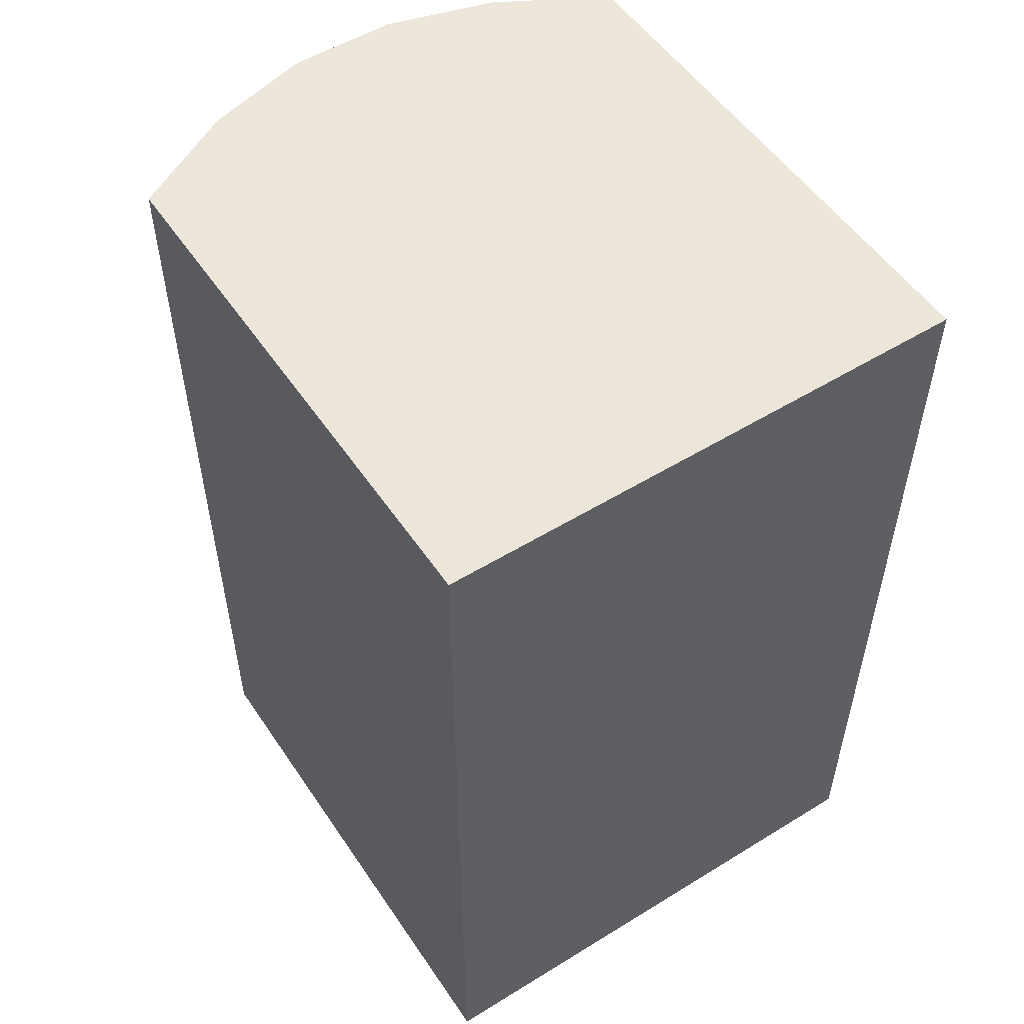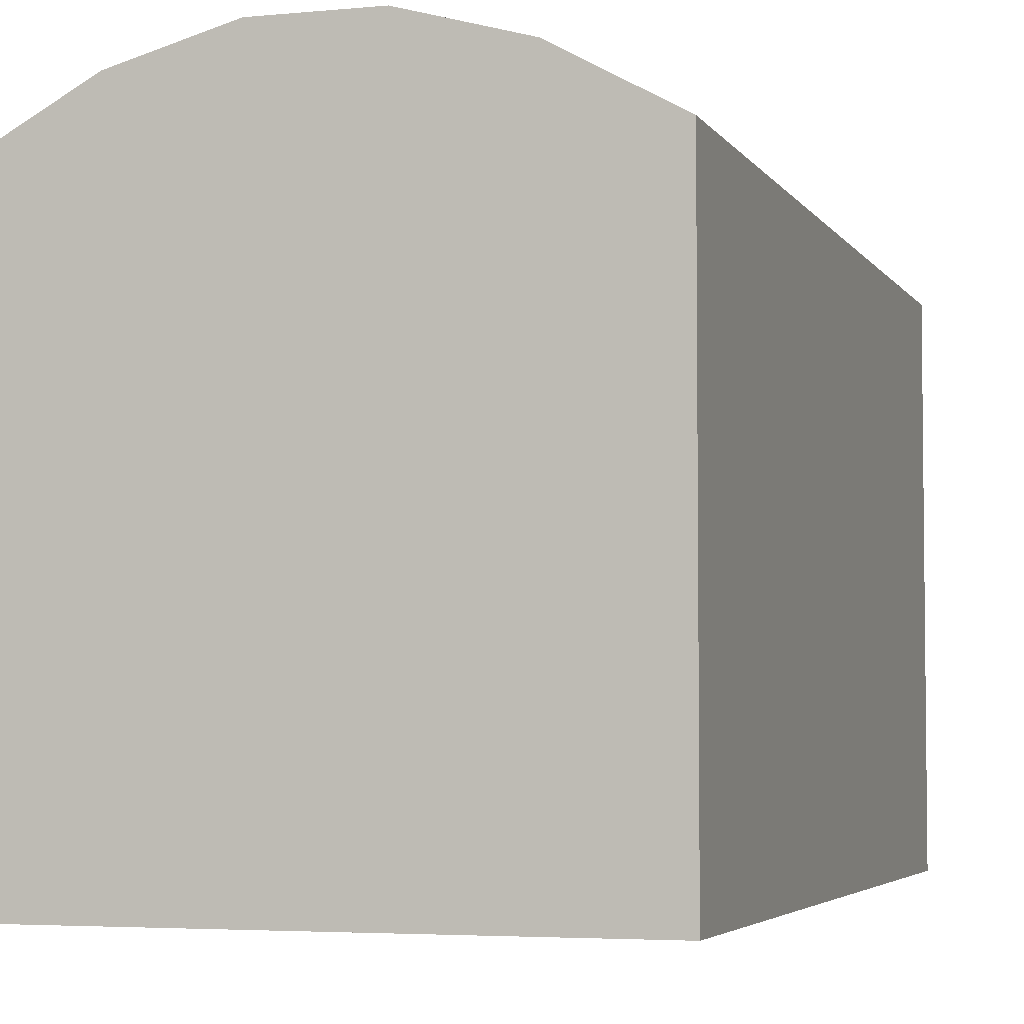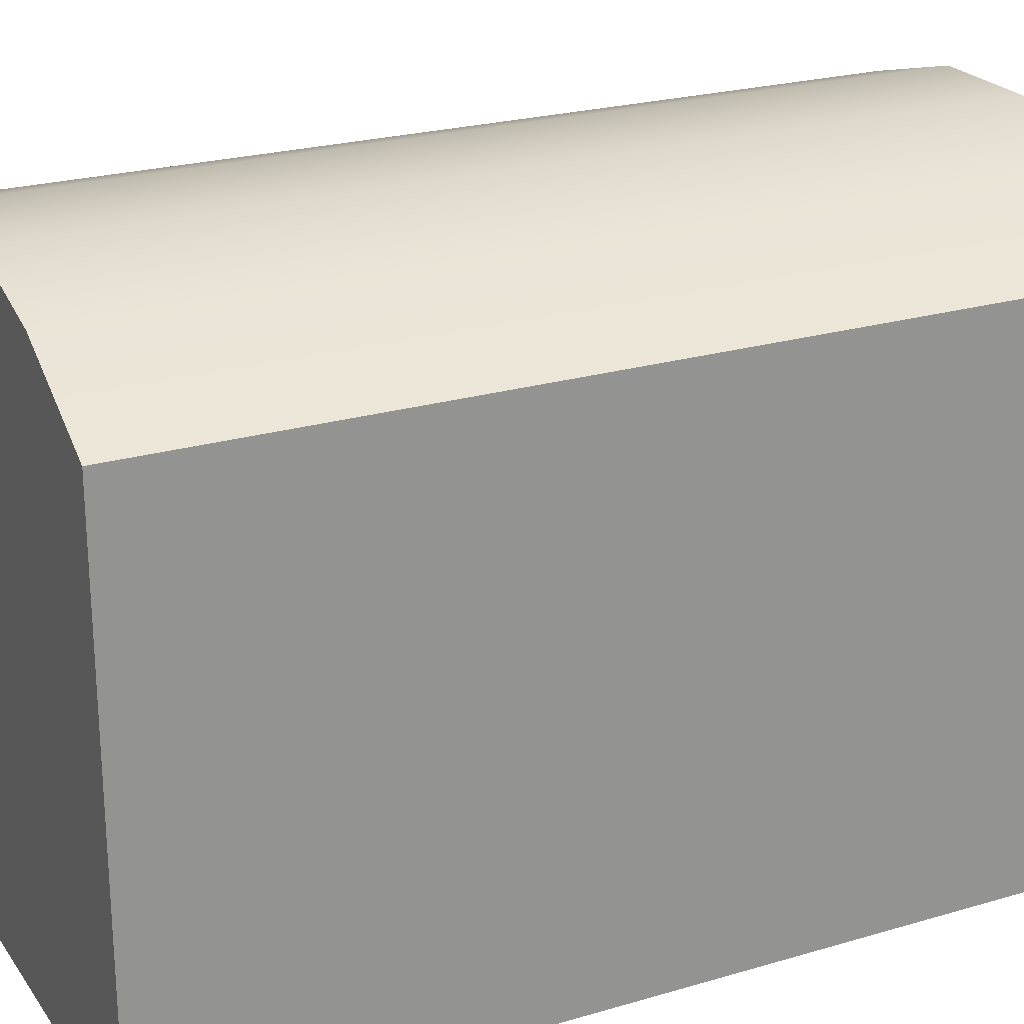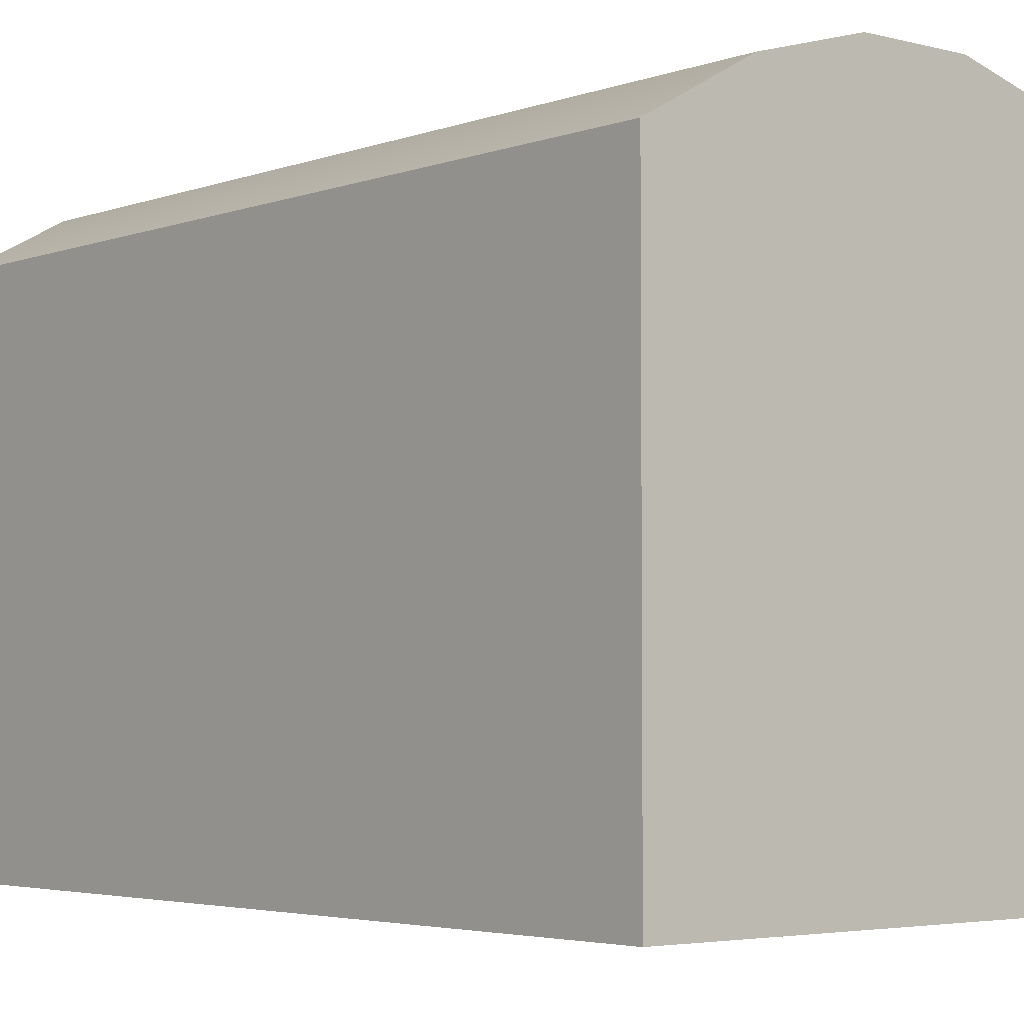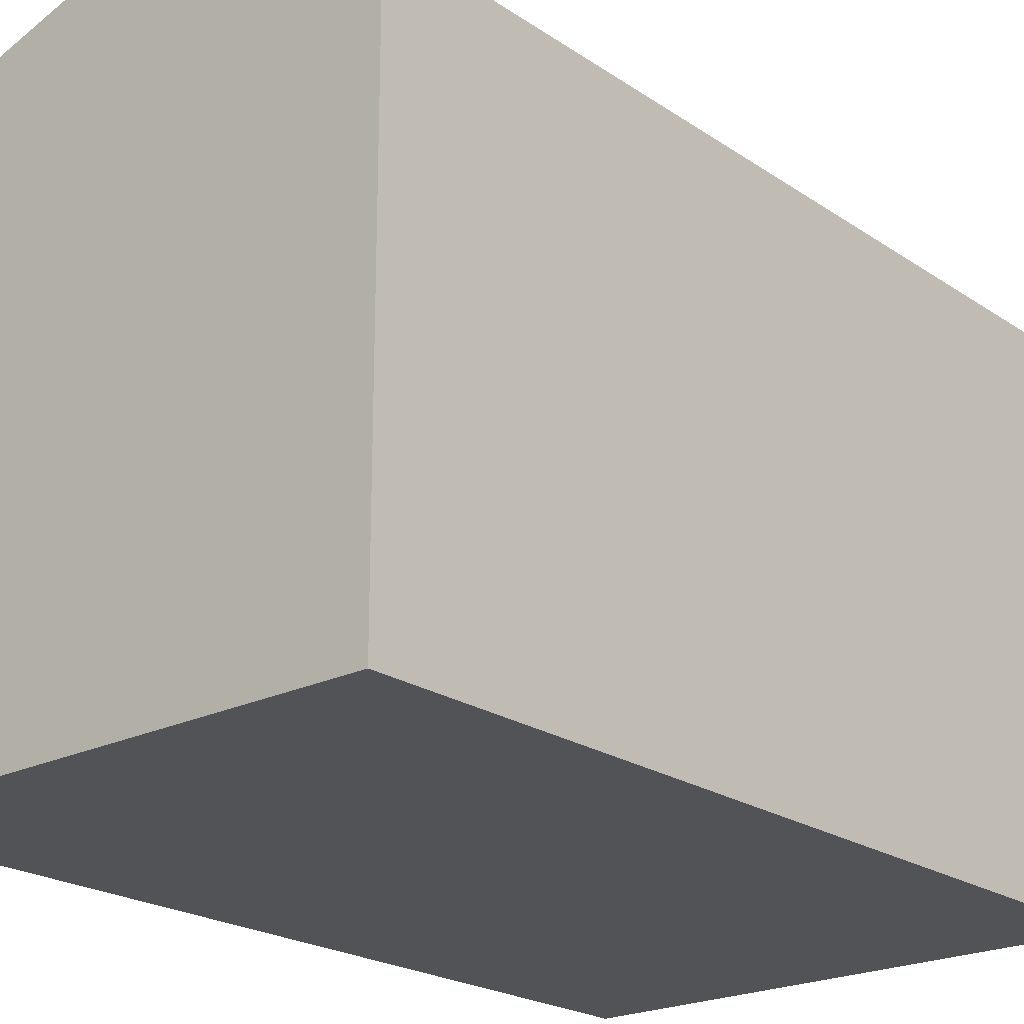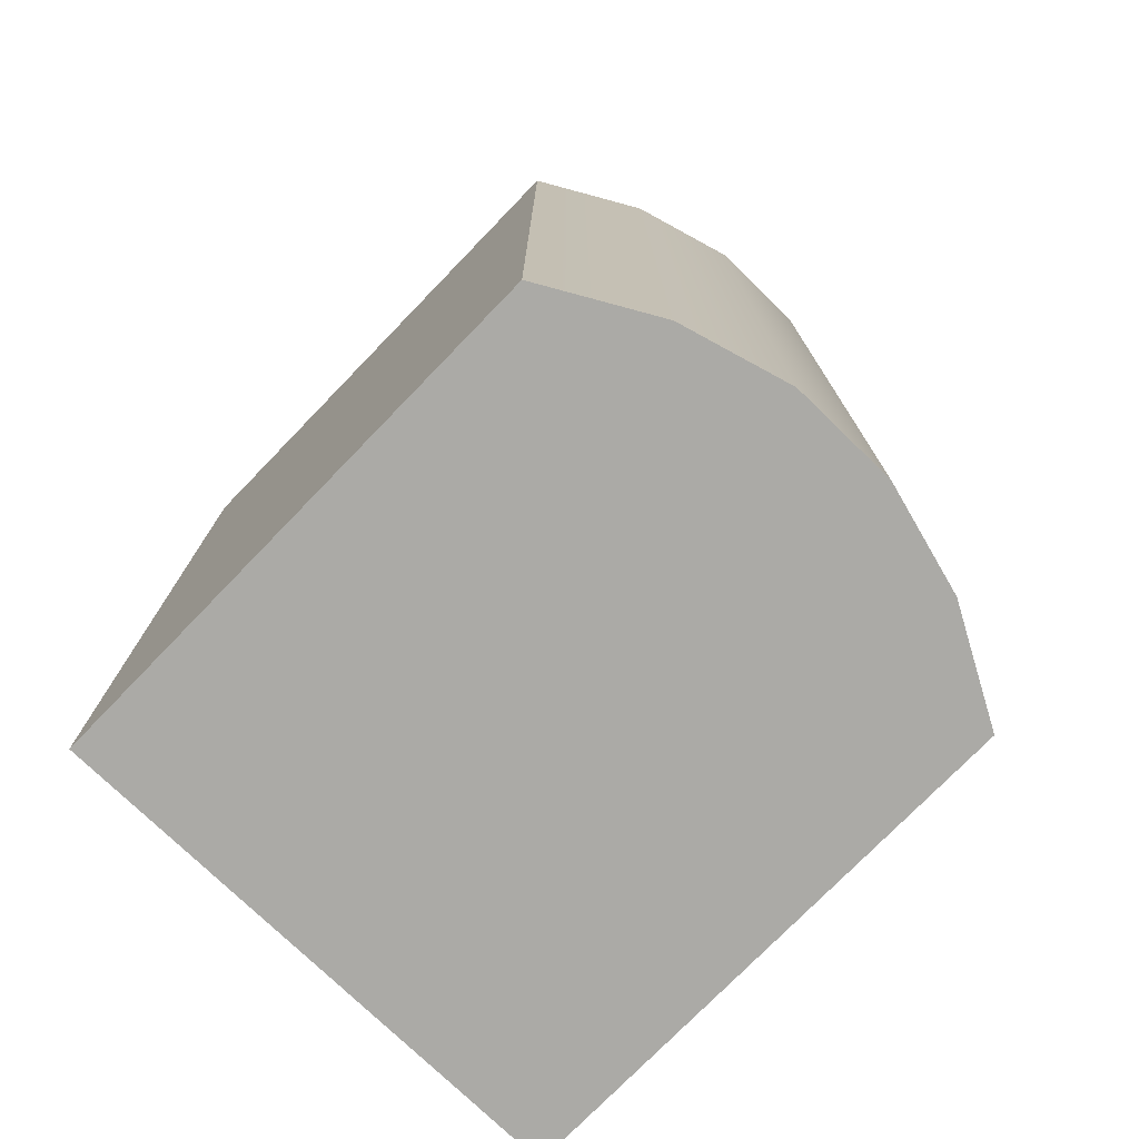
<metadata>
{"format":"obj","ext":"obj","renderer":"f3d","projection":"perspective","resolution":1024,"background":"white","views":[{"elev":53.3,"azim":-33.3,"up":"+Z"},{"elev":-4.2,"azim":-162.4,"up":"+Y"},{"elev":23.5,"azim":63.6,"up":"+Y"},{"elev":-3.8,"azim":-40.2,"up":"+Y"},{"elev":-22.1,"azim":-139.2,"up":"+Y"},{"elev":-75.7,"azim":135.9,"up":"+Z"}]}
</metadata>
<code>
g default
v -0.15 -0 0.25
v -0.09 -0 0.25
v -0.03 -0 0.25
v 0.03 -0 0.25
v 0.09 -0 0.25
v 0.15 -0 0.25
v -0.15 0.3 0.25
v -0.09 0.3333 0.25
v -0.03 0.35 0.25
v 0.03 0.35 0.25
v 0.09 0.3333 0.25
v 0.15 0.3 0.25
v -0.15 0.3 -0.25
v -0.09 0.3333 -0.25
v -0.03 0.35 -0.25
v 0.03 0.35 -0.25
v 0.09 0.3333 -0.25
v 0.15 0.3 -0.25
v -0.15 -0 -0.25
v -0.09 -0 -0.25
v -0.03 -0 -0.25
v 0.03 -0 -0.25
v 0.09 -0 -0.25
v 0.15 -0 -0.25
g pCube1
f 1 2 8 7
f 2 3 9 8
f 3 4 10 9
f 4 5 11 10
f 5 6 12 11
f 7 8 14 13
f 8 9 15 14
f 9 10 16 15
f 10 11 17 16
f 11 12 18 17
f 13 14 20 19
f 14 15 21 20
f 15 16 22 21
f 16 17 23 22
f 17 18 24 23
f 19 20 2 1
f 20 21 3 2
f 21 22 4 3
f 22 23 5 4
f 23 24 6 5
f 6 24 18 12
f 19 1 7 13

</code>
